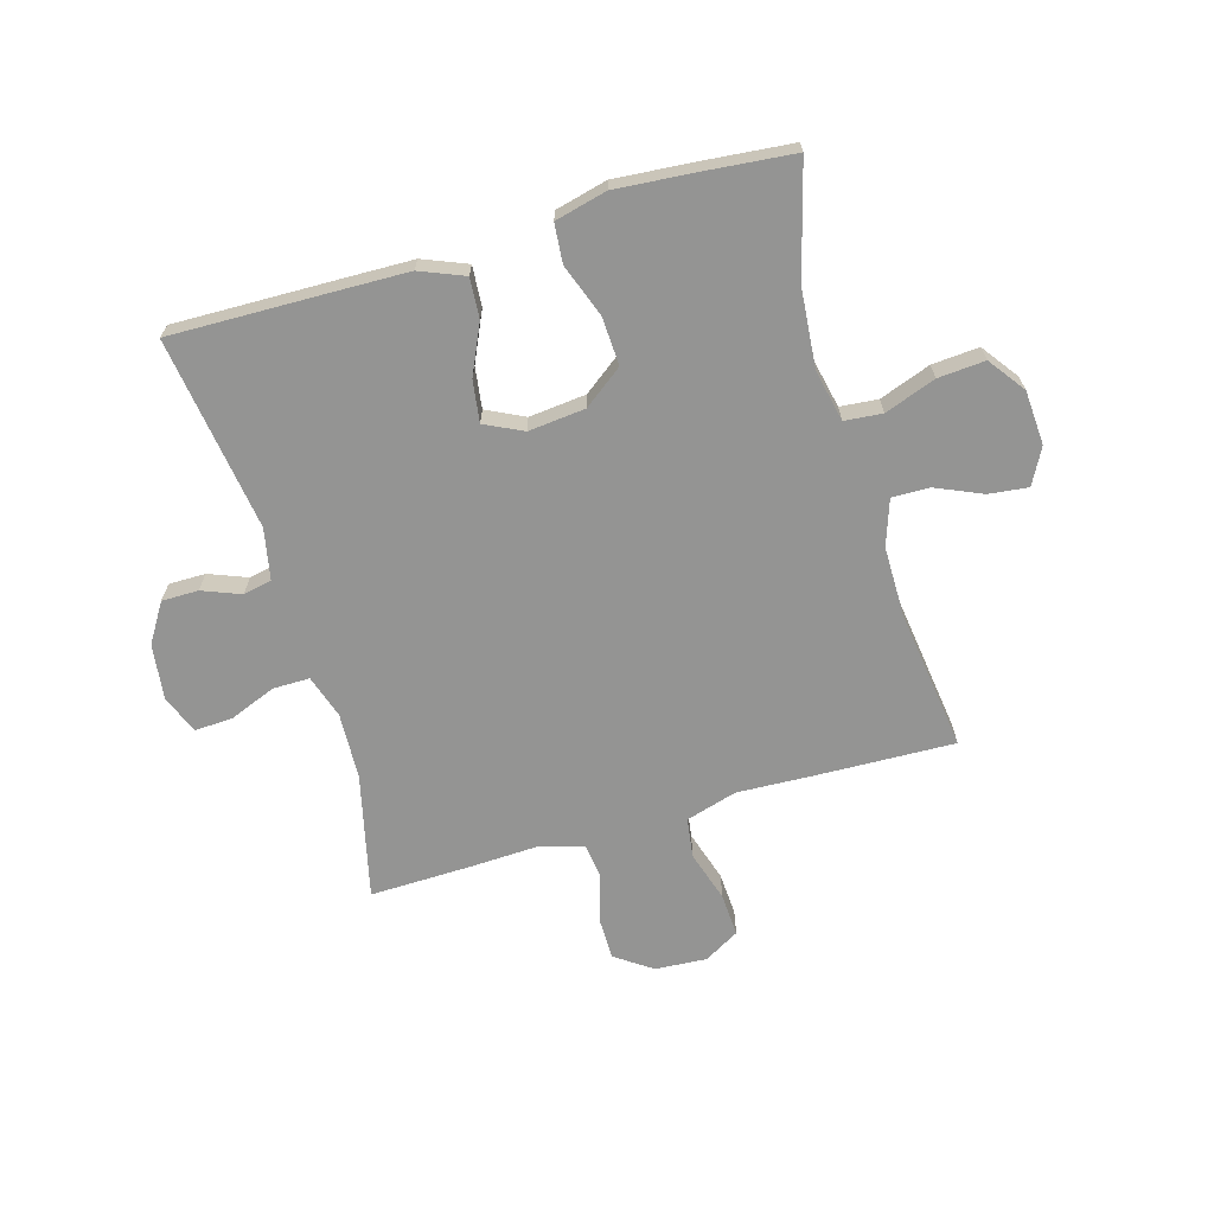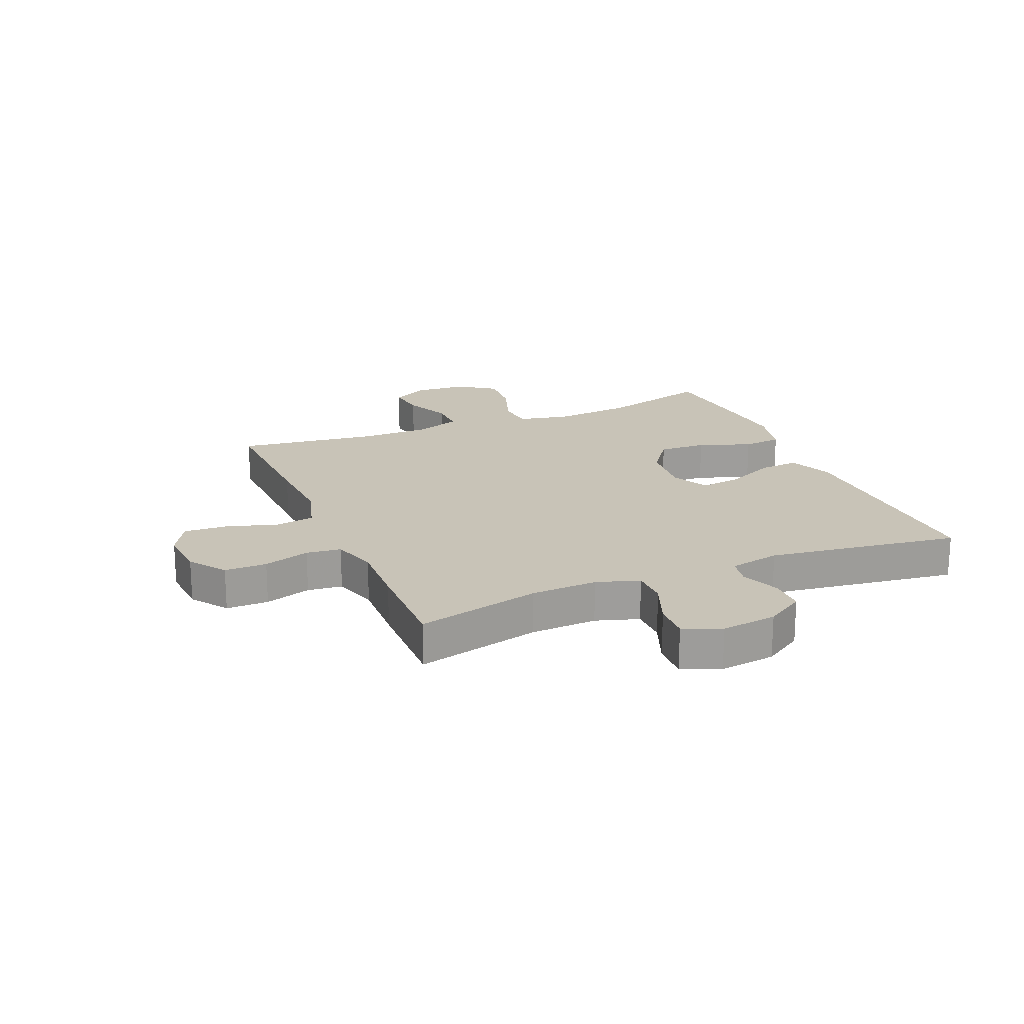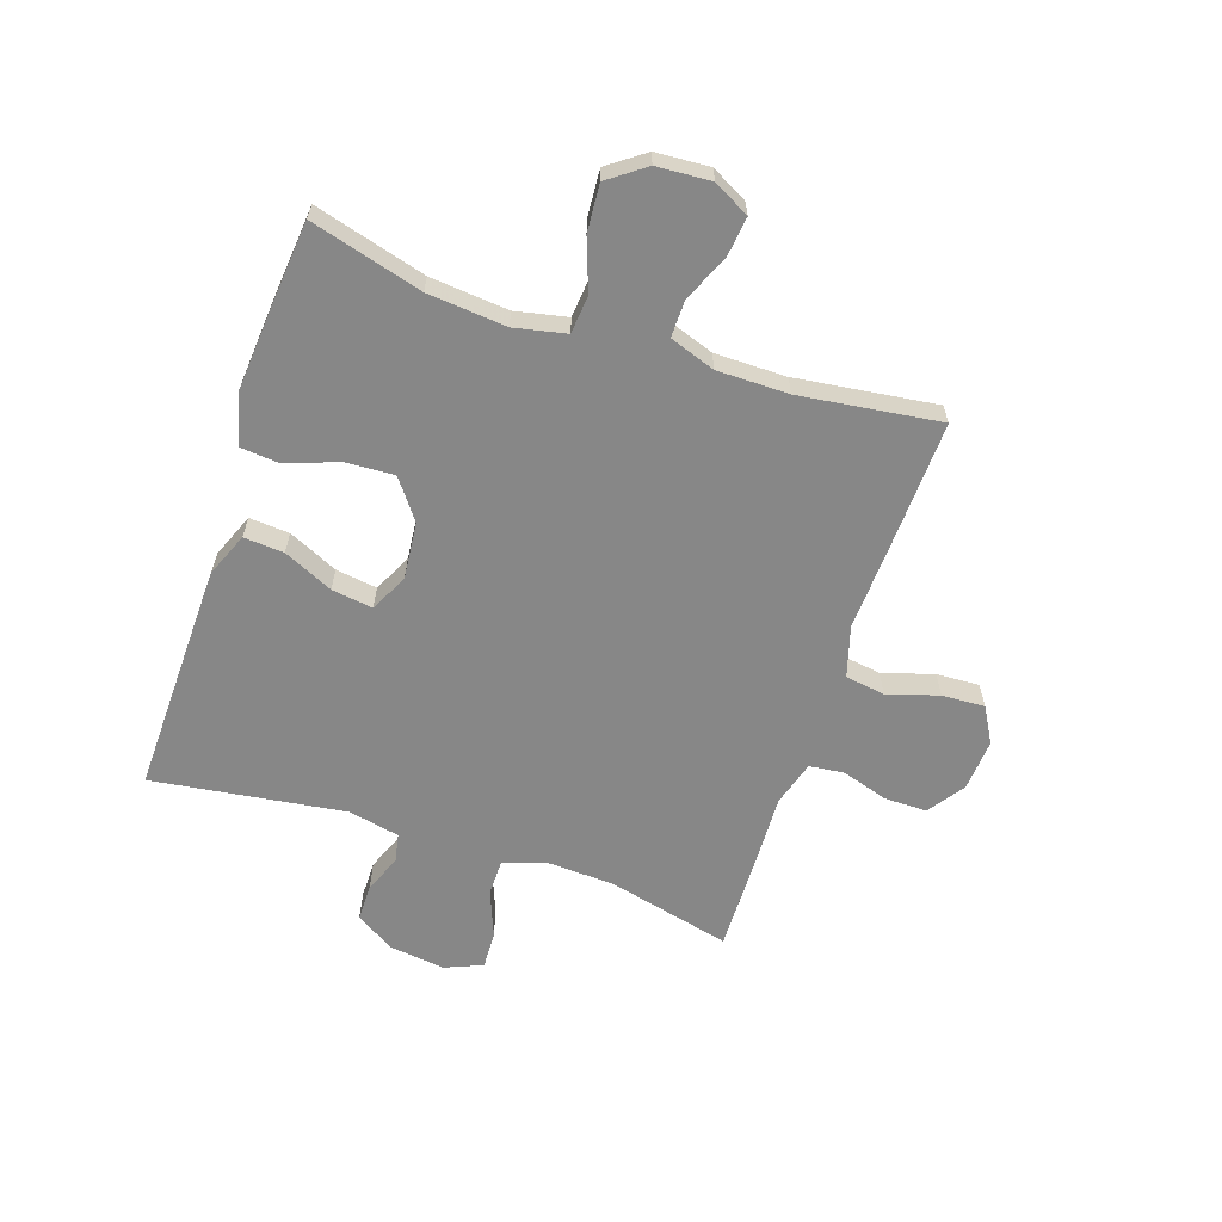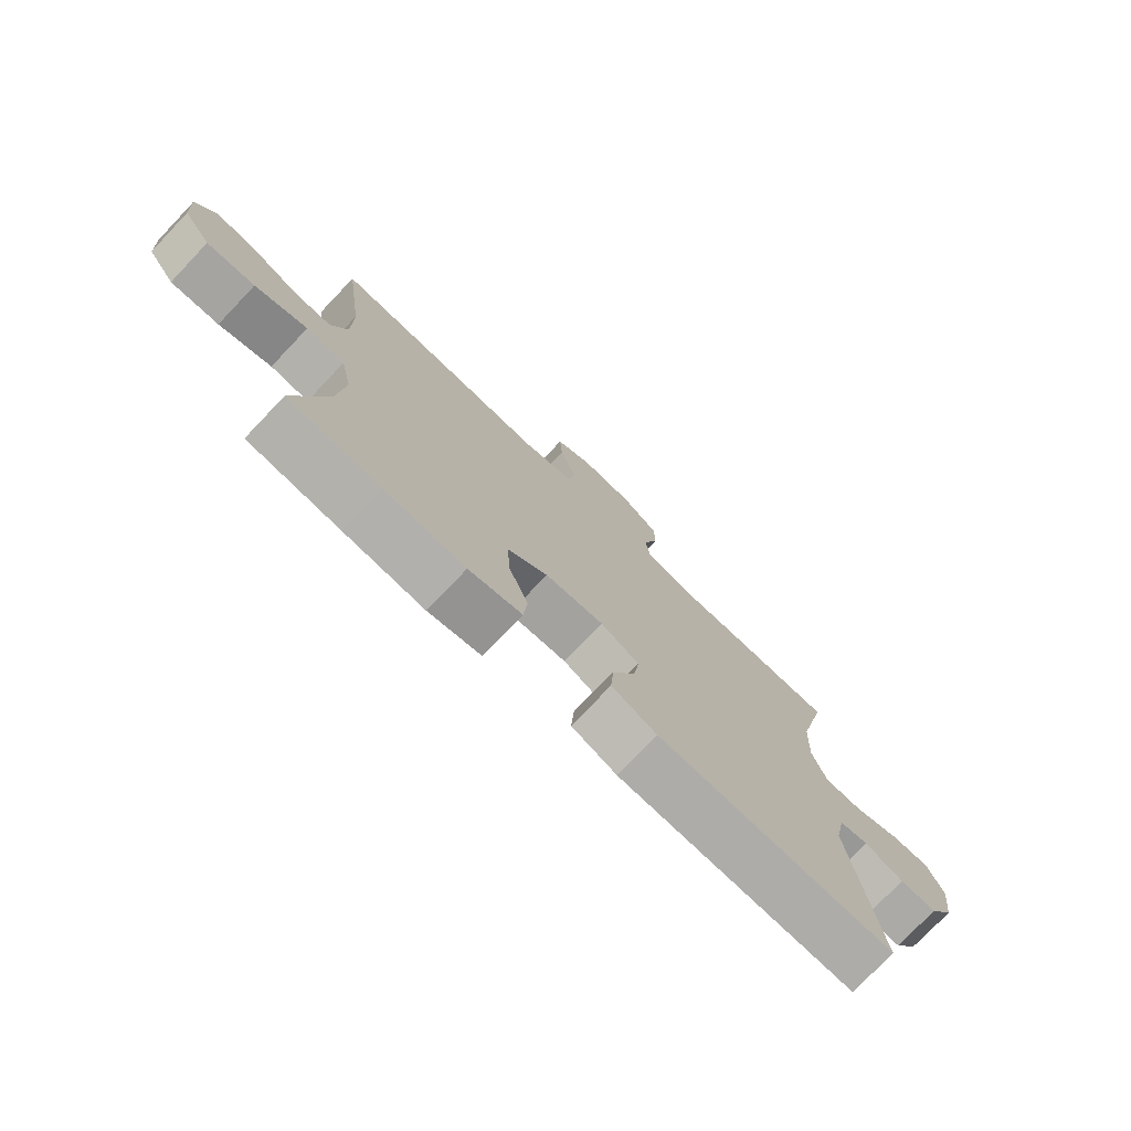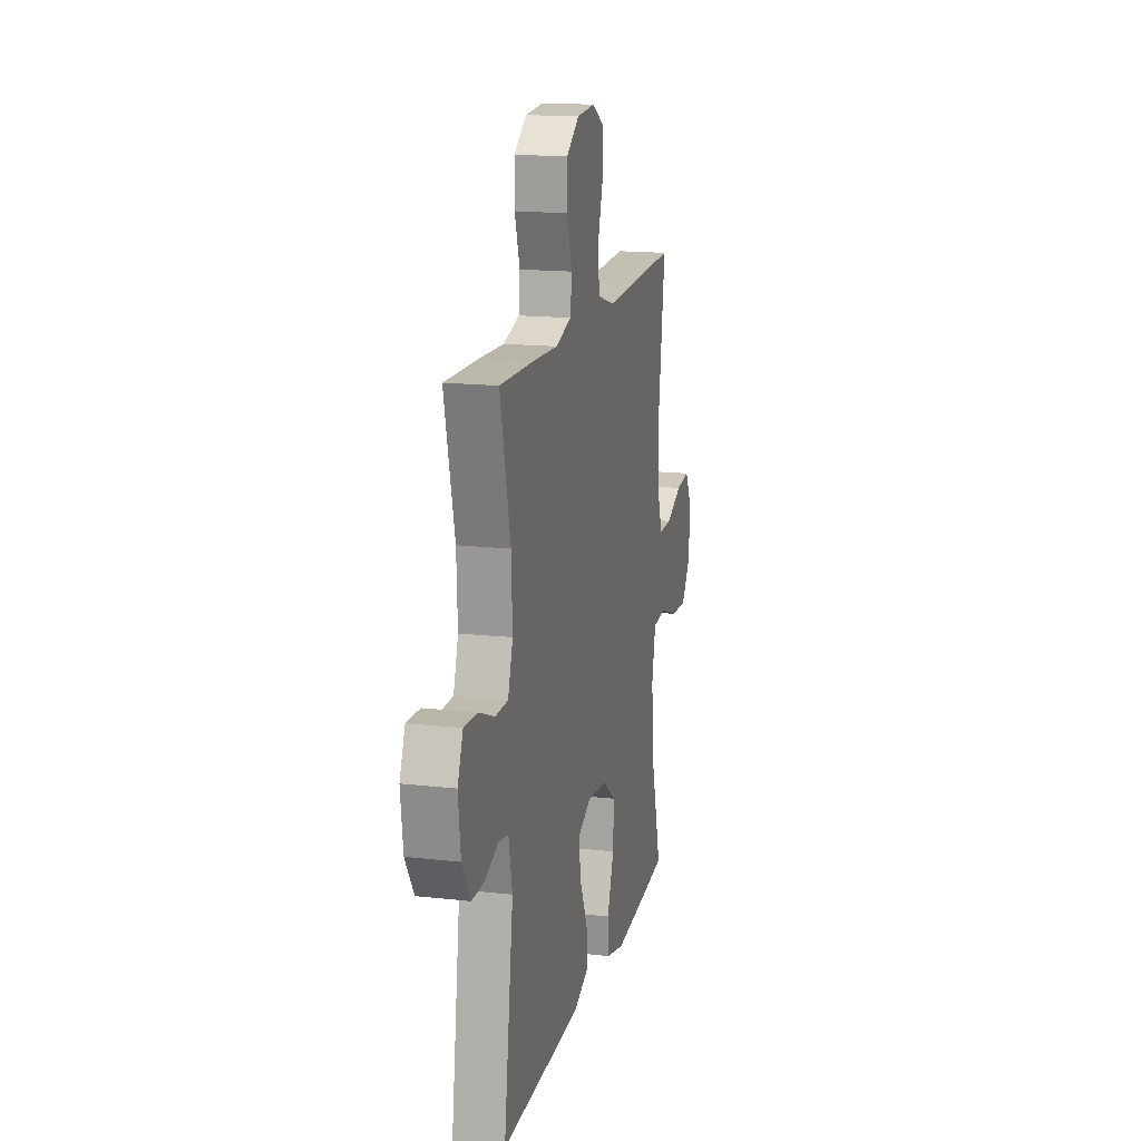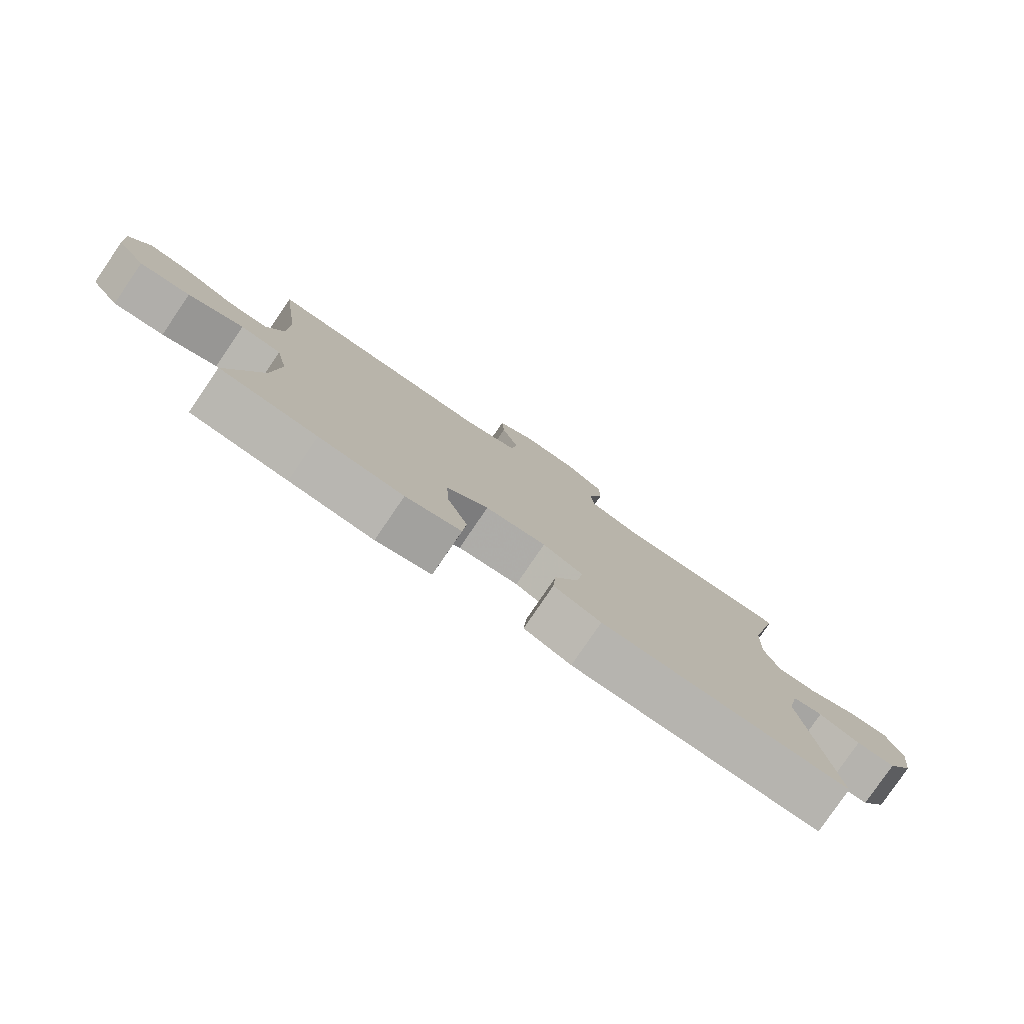
<metadata>
{"format":"obj","ext":"obj","renderer":"f3d","projection":"perspective","resolution":1024,"background":"white","views":[{"elev":-67.0,"azim":-163.7,"up":"+Y"},{"elev":19.8,"azim":67.0,"up":"+Y"},{"elev":-62.5,"azim":-108.6,"up":"+Y"},{"elev":-76.1,"azim":-43.6,"up":"+Z"},{"elev":16.0,"azim":103.2,"up":"+Z"},{"elev":-79.9,"azim":-34.3,"up":"+Z"}]}
</metadata>
<code>
v 0.5 0.07 -0.5
v 0.222 0.07 -0.494
v 0.1 0.07 -0.491
v 0.024 0.07 -0.46
v 0.029 0.07 -0.391
v 0.068 0.07 -0.306
v 0.078 0.07 -0.235
v 0.013 0.07 -0.203
v -0.085 0.07 -0.213
v -0.152 0.07 -0.263
v -0.148 0.07 -0.346
v -0.115 0.07 -0.437
v -0.121 0.07 -0.504
v -0.21 0.07 -0.526
v -0.345 0.07 -0.515
v -0.5 0.07 -0.5
v -0.447 0.07 -0.308
v -0.435 0.07 -0.173
v -0.454 0.07 -0.084
v -0.519 0.07 -0.078
v -0.607 0.07 -0.11
v -0.688 0.07 -0.116
v -0.734 0.07 -0.053
v -0.74 0.07 0.04
v -0.707 0.07 0.102
v -0.639 0.07 0.094
v -0.559 0.07 0.059
v -0.495 0.07 0.058
v -0.468 0.07 0.136
v -0.468 0.07 0.259
v -0.5 0.07 0.5
v -0.262 0.07 0.492
v -0.131 0.07 0.486
v -0.043 0.07 0.512
v -0.033 0.07 0.58
v -0.06 0.07 0.668
v -0.064 0.07 0.742
v -0.003 0.07 0.777
v 0.086 0.07 0.771
v 0.149 0.07 0.727
v 0.149 0.07 0.654
v 0.124 0.07 0.574
v 0.131 0.07 0.514
v 0.209 0.07 0.491
v 0.326 0.07 0.496
v 0.5 0.07 0.5
v 0.449 0.07 0.286
v 0.444 0.07 0.171
v 0.468 0.07 0.097
v 0.531 0.07 0.097
v 0.611 0.07 0.129
v 0.676 0.07 0.132
v 0.703 0.07 0.067
v 0.691 0.07 -0.029
v 0.649 0.07 -0.096
v 0.586 0.07 -0.096
v 0.52 0.07 -0.07
v 0.471 0.07 -0.08
v 0.453 0.07 -0.168
v 0.5 0 -0.5
v 0.222 0 -0.494
v 0.1 0 -0.491
v 0.024 0 -0.46
v 0.029 0 -0.391
v 0.068 0 -0.306
v 0.078 0 -0.235
v 0.013 0 -0.203
v -0.085 0 -0.213
v -0.152 0 -0.263
v -0.148 0 -0.346
v -0.115 0 -0.437
v -0.121 0 -0.504
v -0.21 0 -0.526
v -0.345 0 -0.515
v -0.5 0 -0.5
v -0.447 0 -0.308
v -0.435 0 -0.173
v -0.454 0 -0.084
v -0.519 0 -0.078
v -0.607 0 -0.11
v -0.688 0 -0.116
v -0.734 0 -0.053
v -0.74 0 0.04
v -0.707 0 0.102
v -0.639 0 0.094
v -0.559 0 0.059
v -0.495 0 0.058
v -0.468 0 0.136
v -0.468 0 0.259
v -0.5 0 0.5
v -0.262 0 0.492
v -0.131 0 0.486
v -0.043 0 0.512
v -0.033 0 0.58
v -0.06 0 0.668
v -0.064 0 0.742
v -0.003 0 0.777
v 0.086 0 0.771
v 0.149 0 0.727
v 0.149 0 0.654
v 0.124 0 0.574
v 0.131 0 0.514
v 0.209 0 0.491
v 0.326 0 0.496
v 0.5 0 0.5
v 0.449 0 0.286
v 0.444 0 0.171
v 0.468 0 0.097
v 0.531 0 0.097
v 0.611 0 0.129
v 0.676 0 0.132
v 0.703 0 0.067
v 0.691 0 -0.029
v 0.649 0 -0.096
v 0.586 0 -0.096
v 0.52 0 -0.07
v 0.471 0 -0.08
v 0.453 0 -0.168
f 54 55 56 57
f 54 57 58
f 53 54 58
f 50 51 52 53
f 49 50 53 58
f 48 49 58 59
f 44 45 46 47
f 43 44 47 48
f 39 40 41 42
f 39 42 43
f 38 39 43
f 35 36 37 38
f 34 35 38 43
f 33 34 43 48
f 30 31 32 33
f 29 30 33 48
f 24 25 26 27
f 24 27 28
f 23 24 28
f 20 21 22 23
f 19 20 23 28
f 14 15 16 17
f 14 17 18
f 11 12 13 14
f 10 11 14 18
f 9 10 18 19
f 3 4 5 6
f 3 6 7
f 59 1 2 3
f 59 3 7
f 48 59 7 8
f 19 28 29 48
f 8 9 19 48
f 116 115 114 113
f 117 116 113
f 117 113 112
f 112 111 110 109
f 117 112 109 108
f 118 117 108 107
f 106 105 104 103
f 107 106 103 102
f 101 100 99 98
f 102 101 98
f 102 98 97
f 97 96 95 94
f 102 97 94 93
f 107 102 93 92
f 92 91 90 89
f 107 92 89 88
f 86 85 84 83
f 87 86 83
f 87 83 82
f 82 81 80 79
f 87 82 79 78
f 76 75 74 73
f 77 76 73
f 73 72 71 70
f 77 73 70 69
f 78 77 69 68
f 65 64 63 62
f 66 65 62
f 62 61 60 118
f 66 62 118
f 67 66 118 107
f 107 88 87 78
f 107 78 68 67
f 1 60 61 2
f 2 61 62 3
f 3 62 63 4
f 4 63 64 5
f 5 64 65 6
f 6 65 66 7
f 7 66 67 8
f 8 67 68 9
f 9 68 69 10
f 10 69 70 11
f 11 70 71 12
f 12 71 72 13
f 13 72 73 14
f 14 73 74 15
f 15 74 75 16
f 16 75 76 17
f 17 76 77 18
f 18 77 78 19
f 19 78 79 20
f 20 79 80 21
f 21 80 81 22
f 22 81 82 23
f 23 82 83 24
f 24 83 84 25
f 25 84 85 26
f 26 85 86 27
f 27 86 87 28
f 28 87 88 29
f 29 88 89 30
f 30 89 90 31
f 31 90 91 32
f 32 91 92 33
f 33 92 93 34
f 34 93 94 35
f 35 94 95 36
f 36 95 96 37
f 37 96 97 38
f 38 97 98 39
f 39 98 99 40
f 40 99 100 41
f 41 100 101 42
f 42 101 102 43
f 43 102 103 44
f 44 103 104 45
f 45 104 105 46
f 46 105 106 47
f 47 106 107 48
f 48 107 108 49
f 49 108 109 50
f 50 109 110 51
f 51 110 111 52
f 52 111 112 53
f 53 112 113 54
f 54 113 114 55
f 55 114 115 56
f 56 115 116 57
f 57 116 117 58
f 58 117 118 59
f 59 118 60 1

</code>
